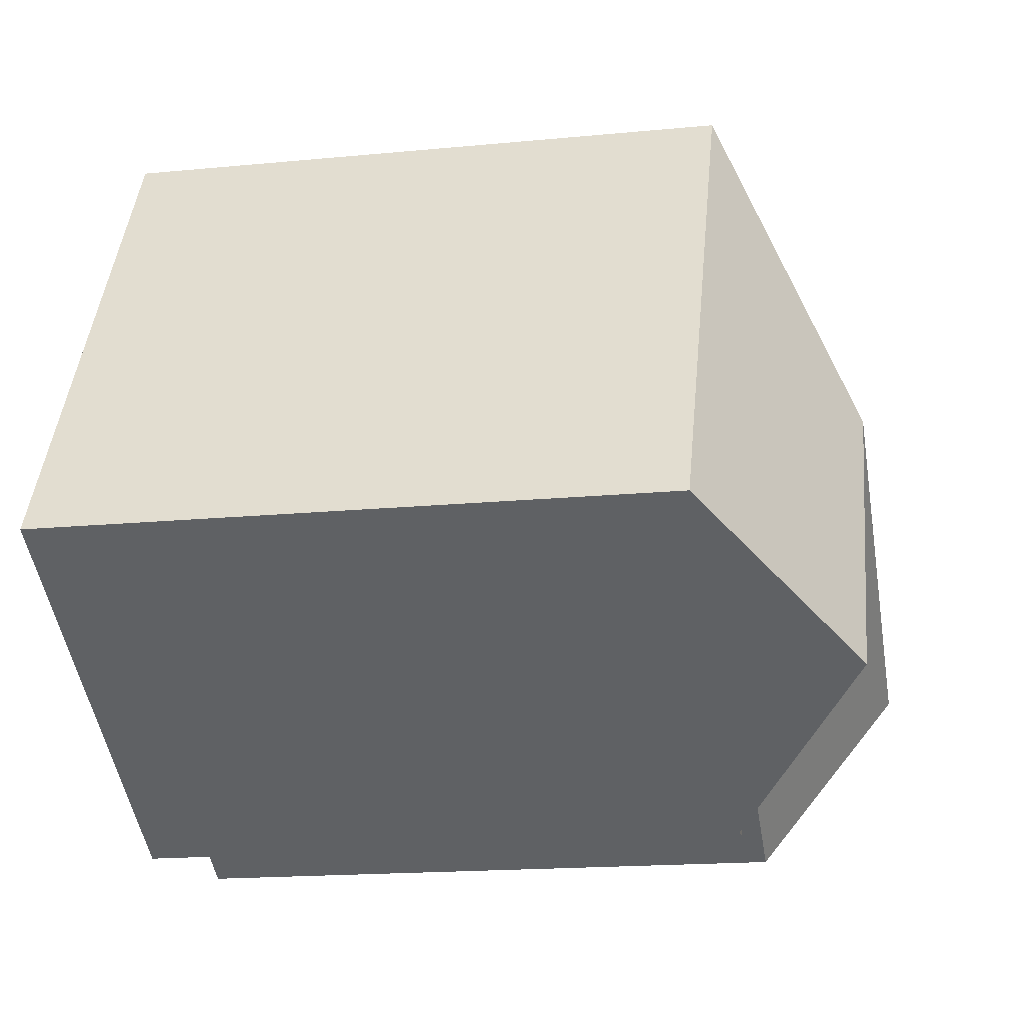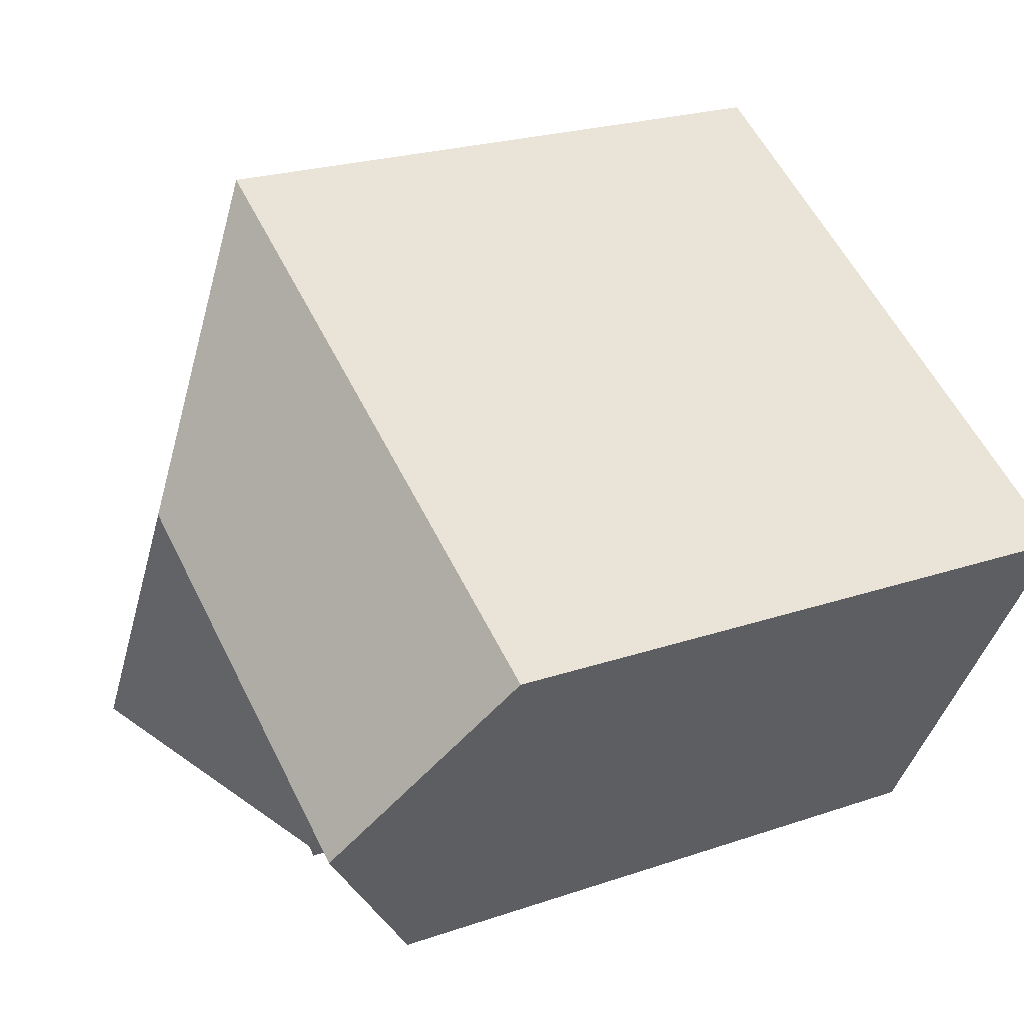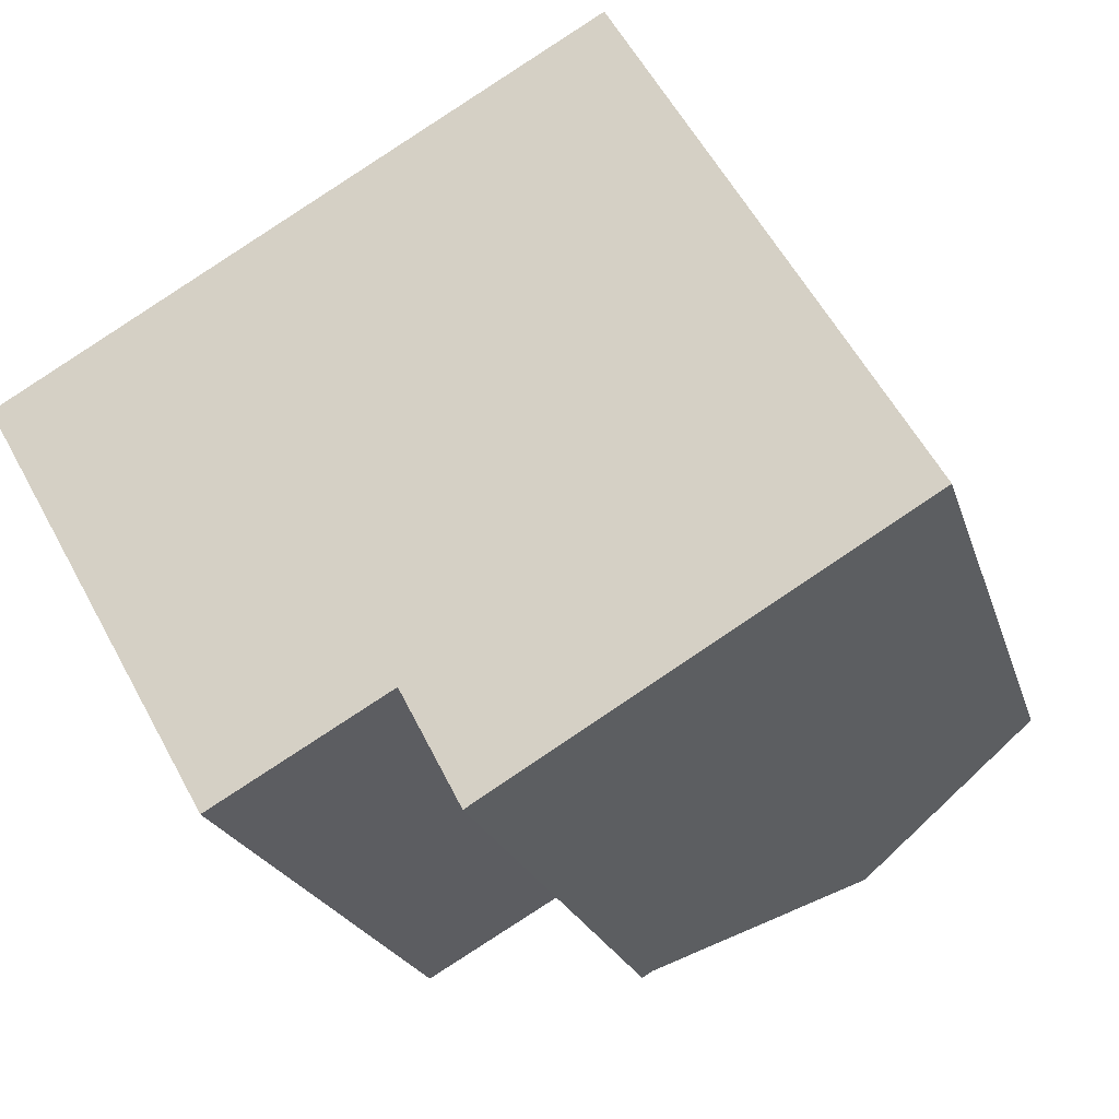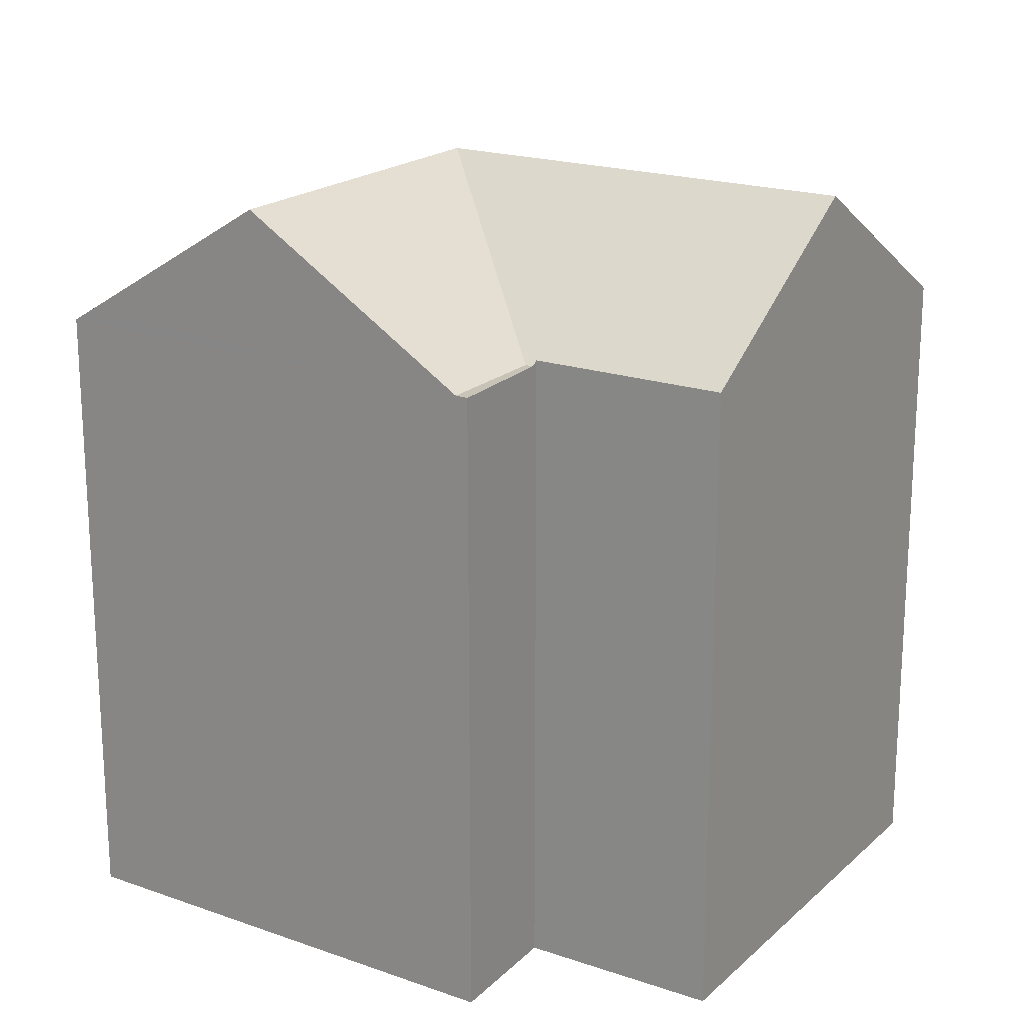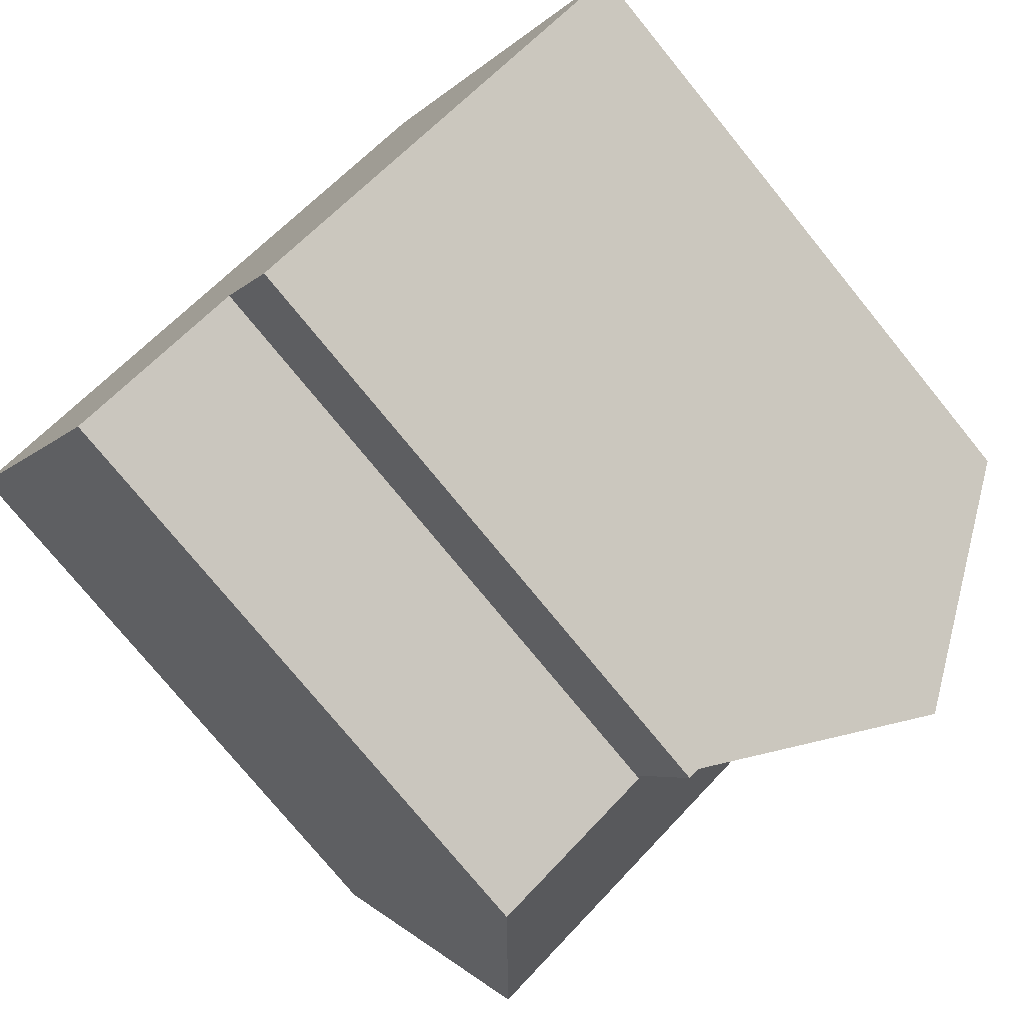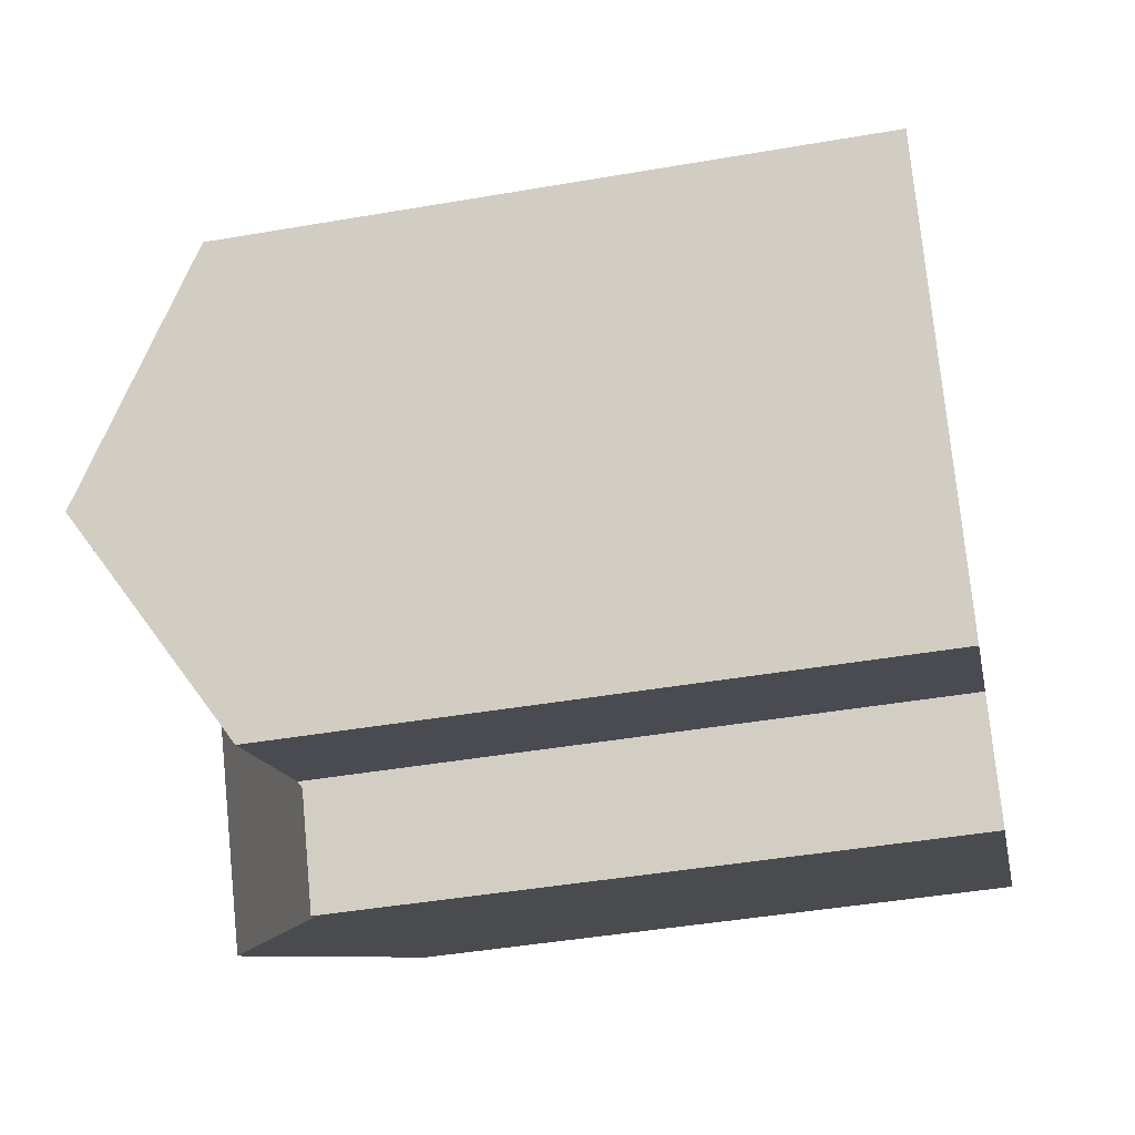
<metadata>
{"format":"obj","ext":"obj","renderer":"f3d","projection":"perspective","resolution":1024,"background":"white","views":[{"elev":-17.4,"azim":100.9,"up":"+Z"},{"elev":22.9,"azim":-120.3,"up":"+Z"},{"elev":-21.8,"azim":15.1,"up":"+Z"},{"elev":19.7,"azim":-177.2,"up":"+Y"},{"elev":-76.5,"azim":39.2,"up":"+Z"},{"elev":-43.8,"azim":-78.5,"up":"+Z"}]}
</metadata>
<code>
v  23.79 17.91 -5.01
v  22.7 17.6 -2.091
v  24.23 17.6 -4.749
v  18.68 21.55 -8.03
v  17.01 17.6 7.777
v  17.09 21.55 -5.27
v  13.82 21.55 0.411
v  16.57 17.6 8.526
v  16.48 17.6 8.687
v  16.2 17.6 9.183
v  11.4 17.54 -8.498
v  13.05 17.54 -11.36
v  11.2 17.54 -8.61
v  12.74 17.54 -11.54
v  11.11 17.66 -8.439
v  6.318 17.66 -11.16
v  8.122 21.55 -2.817
v  3.182 21.55 -5.619
v  4.896 17.6 2.776
v  0 17.6 1.078e-15
v  0.22 17.87 -0.388
v  12.74 7.067e-16 -11.54
v  11.11 5.167e-16 -8.439
v  11.2 5.272e-16 -8.61
v  6.318 6.832e-16 -11.16
v  3.182 3.441e-16 -5.619
v  0 0 0
v  0.22 2.376e-17 -0.388
v  24.23 2.908e-16 -4.749
v  23.79 3.068e-16 -5.01
v  13.05 6.957e-16 -11.36
v  18.68 4.917e-16 -8.03
v  16.2 -5.623e-16 9.183
v  4.896 -1.7e-16 2.776
v  16.48 -5.319e-16 8.687
v  22.7 1.28e-16 -2.091
v  16.57 -5.221e-16 8.526
v  17.01 -4.762e-16 7.777
g defaultobject
f 1 2 3
f 2 1 4
f 2 4 5
f 5 4 6
f 5 6 7
f 5 7 8
f 8 7 9
f 9 7 10
f 11 4 12
f 4 11 7
f 4 7 6
f 13 12 14
f 12 13 11
f 13 7 11
f 7 13 15
f 7 15 16
f 7 16 17
f 17 16 18
f 7 19 10
f 19 7 17
f 19 17 20
f 20 17 21
f 21 17 18
f 22 13 14
f 13 23 15
f 23 13 22
f 23 22 24
f 25 18 16
f 18 25 21
f 21 25 20
f 20 25 26
f 20 26 27
f 27 26 28
f 23 16 15
f 16 23 25
f 1 12 4
f 12 1 3
f 12 3 29
f 12 29 14
f 14 29 30
f 14 30 31
f 14 31 22
f 31 30 32
f 27 19 20
f 19 27 10
f 10 27 33
f 33 27 34
f 33 9 10
f 9 33 8
f 8 33 5
f 5 33 2
f 2 33 3
f 3 33 35
f 3 35 36
f 3 36 29
f 36 35 37
f 36 37 38
f 36 30 29
f 30 36 32
f 32 36 38
f 32 38 31
f 31 38 35
f 31 35 33
f 31 33 34
f 31 34 23
f 31 23 24
f 31 24 22
f 23 34 25
f 25 34 26
f 26 34 28
f 28 34 27

</code>
